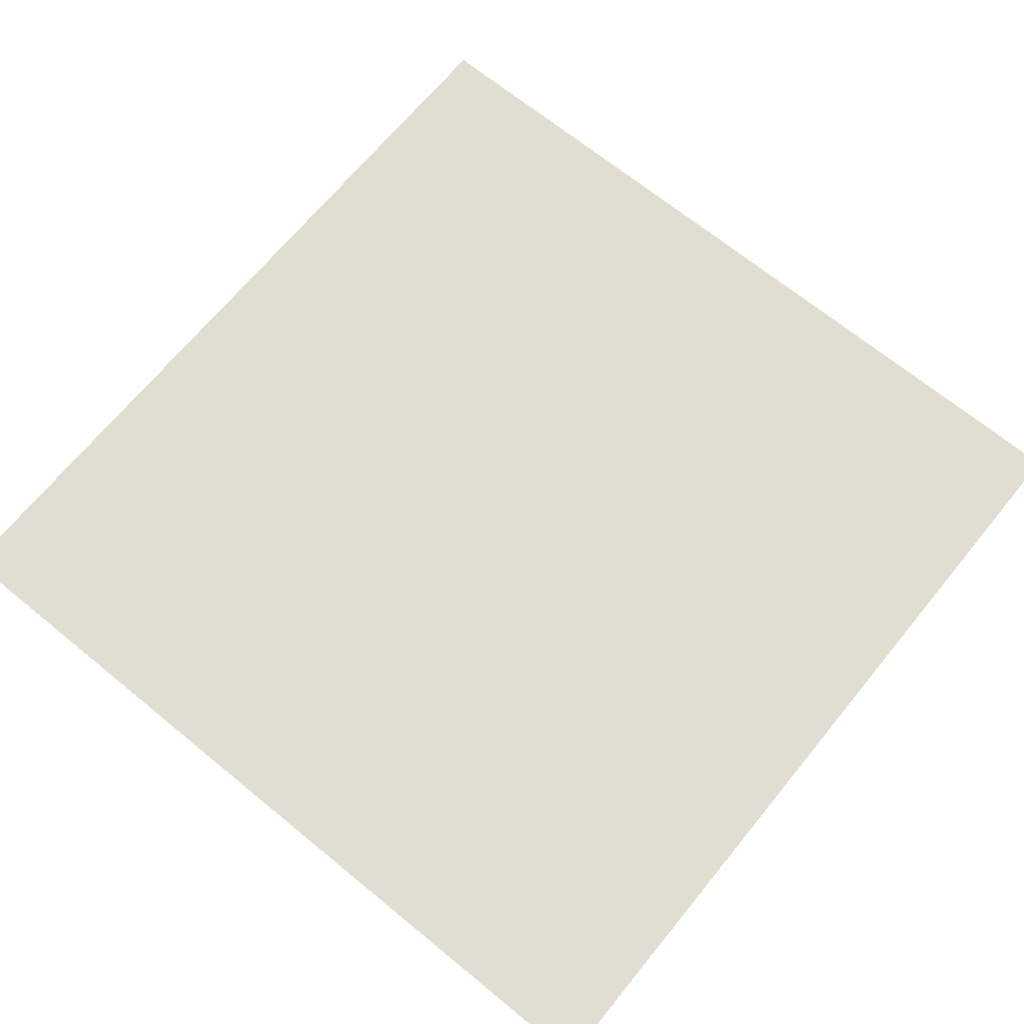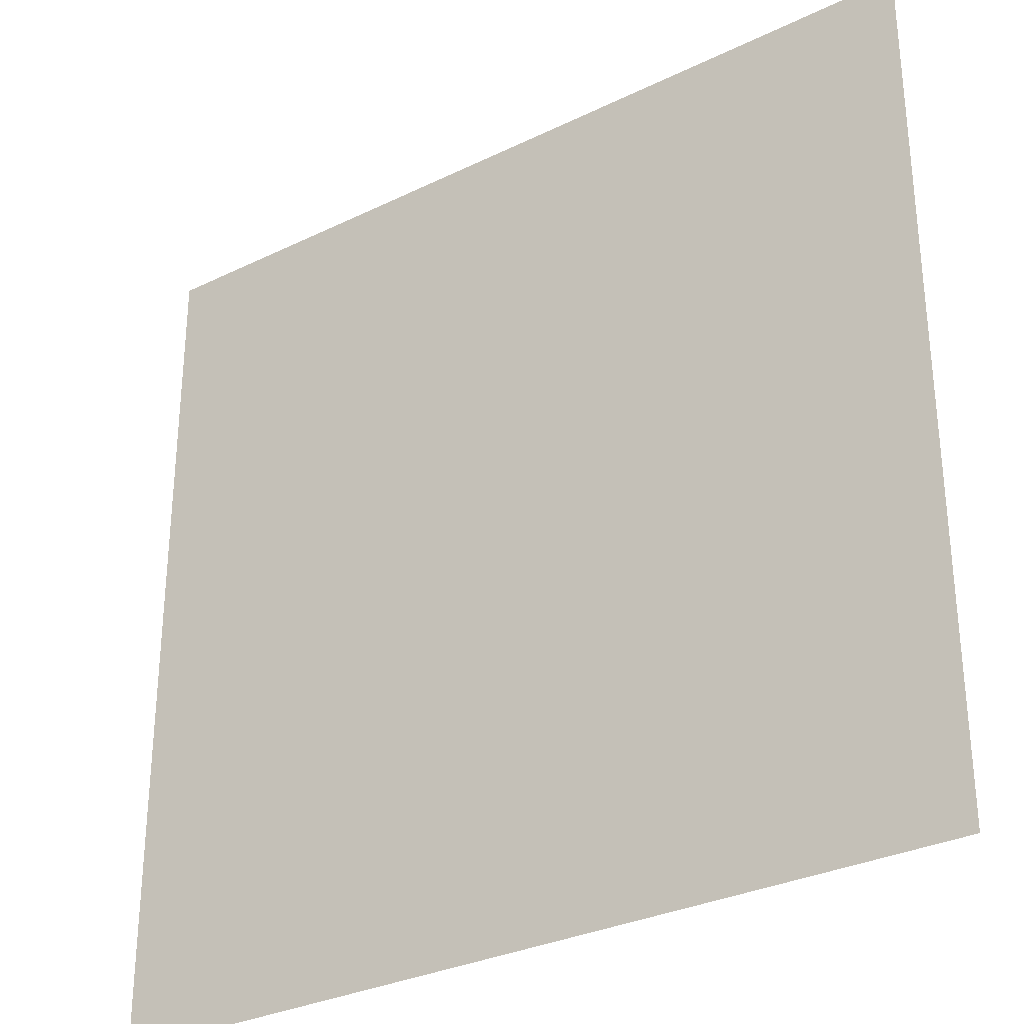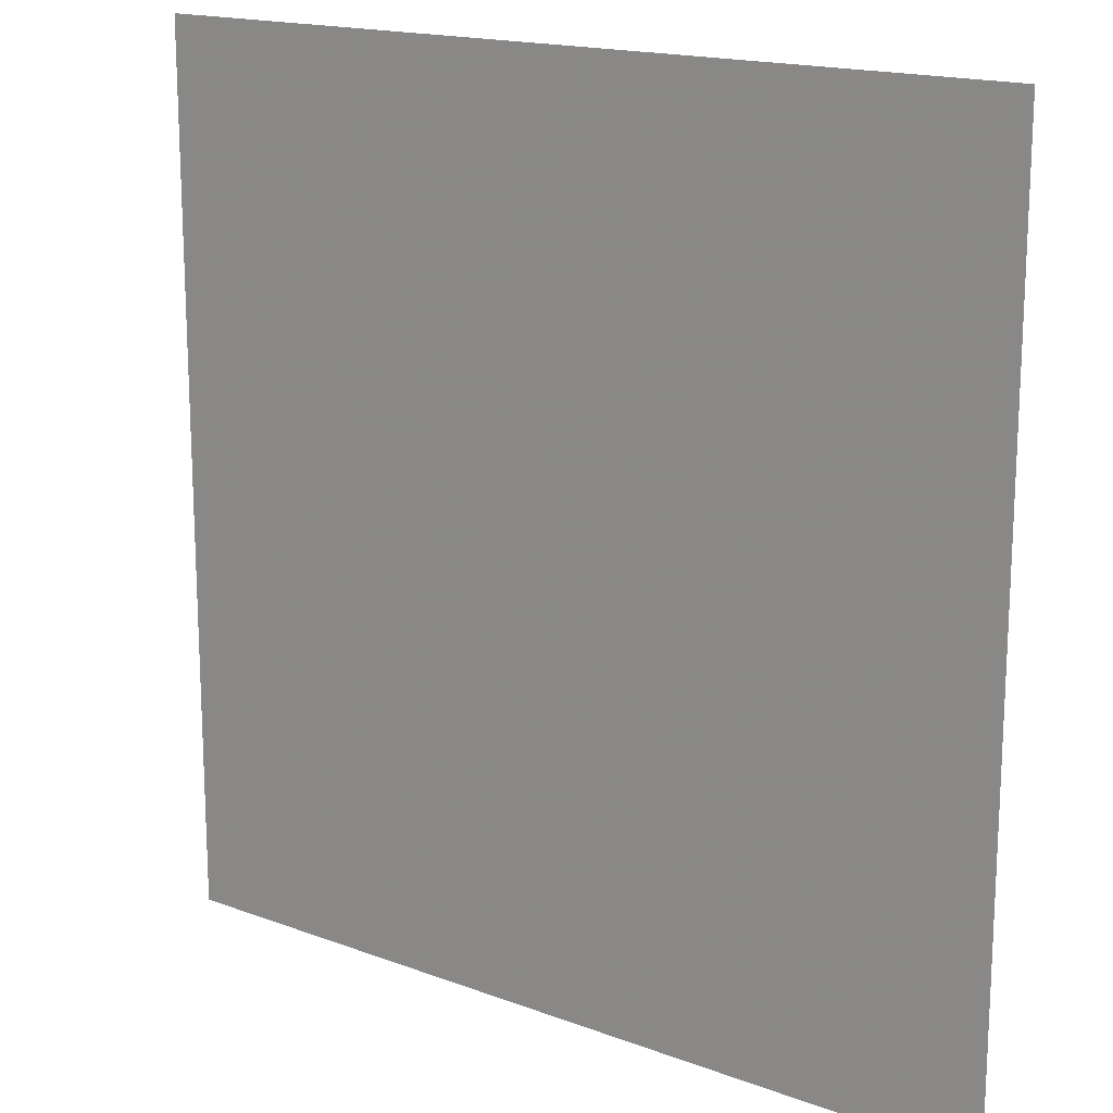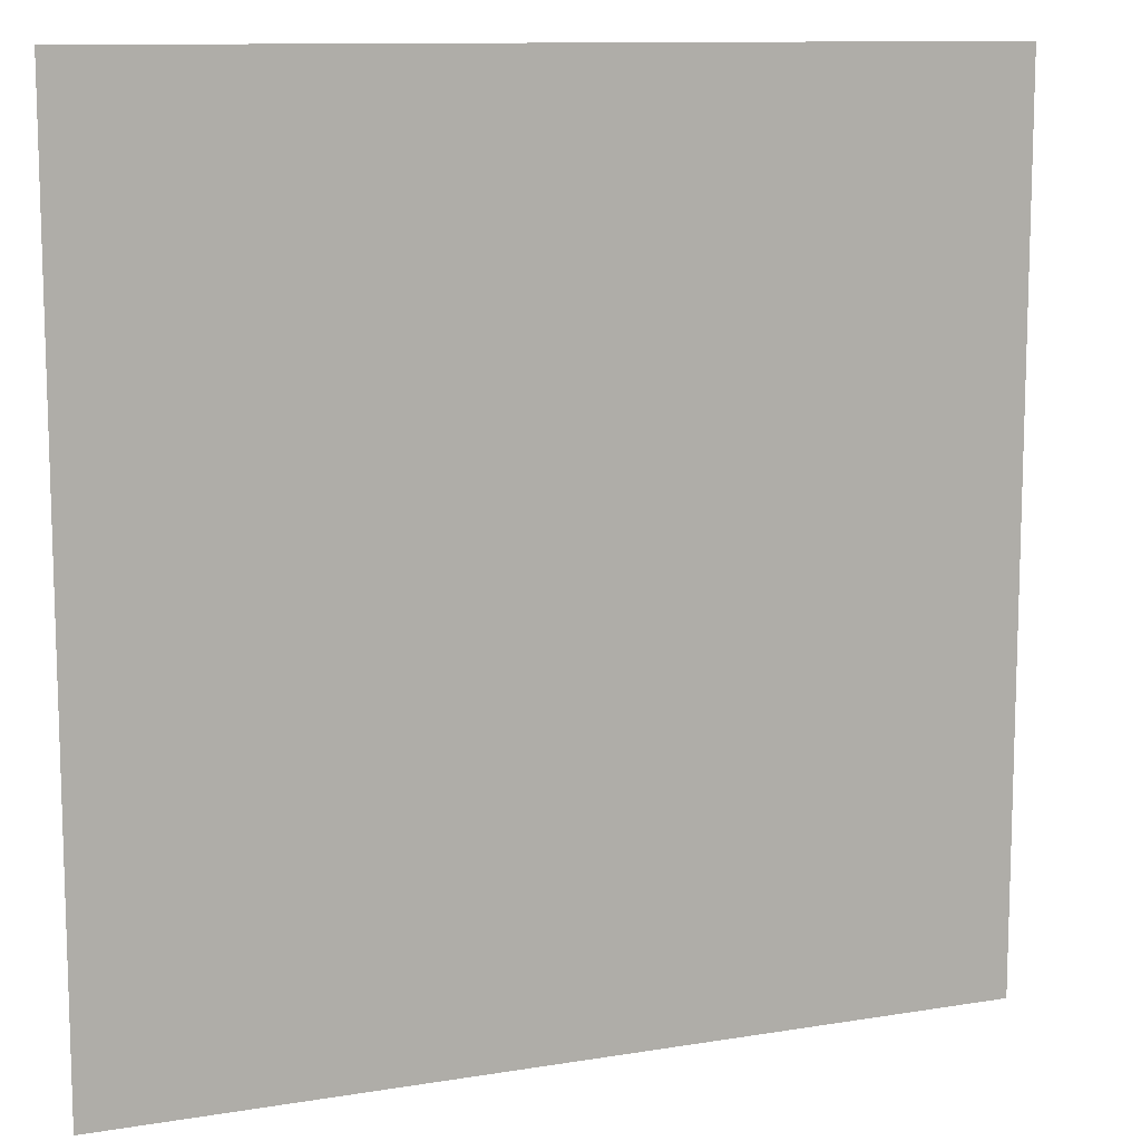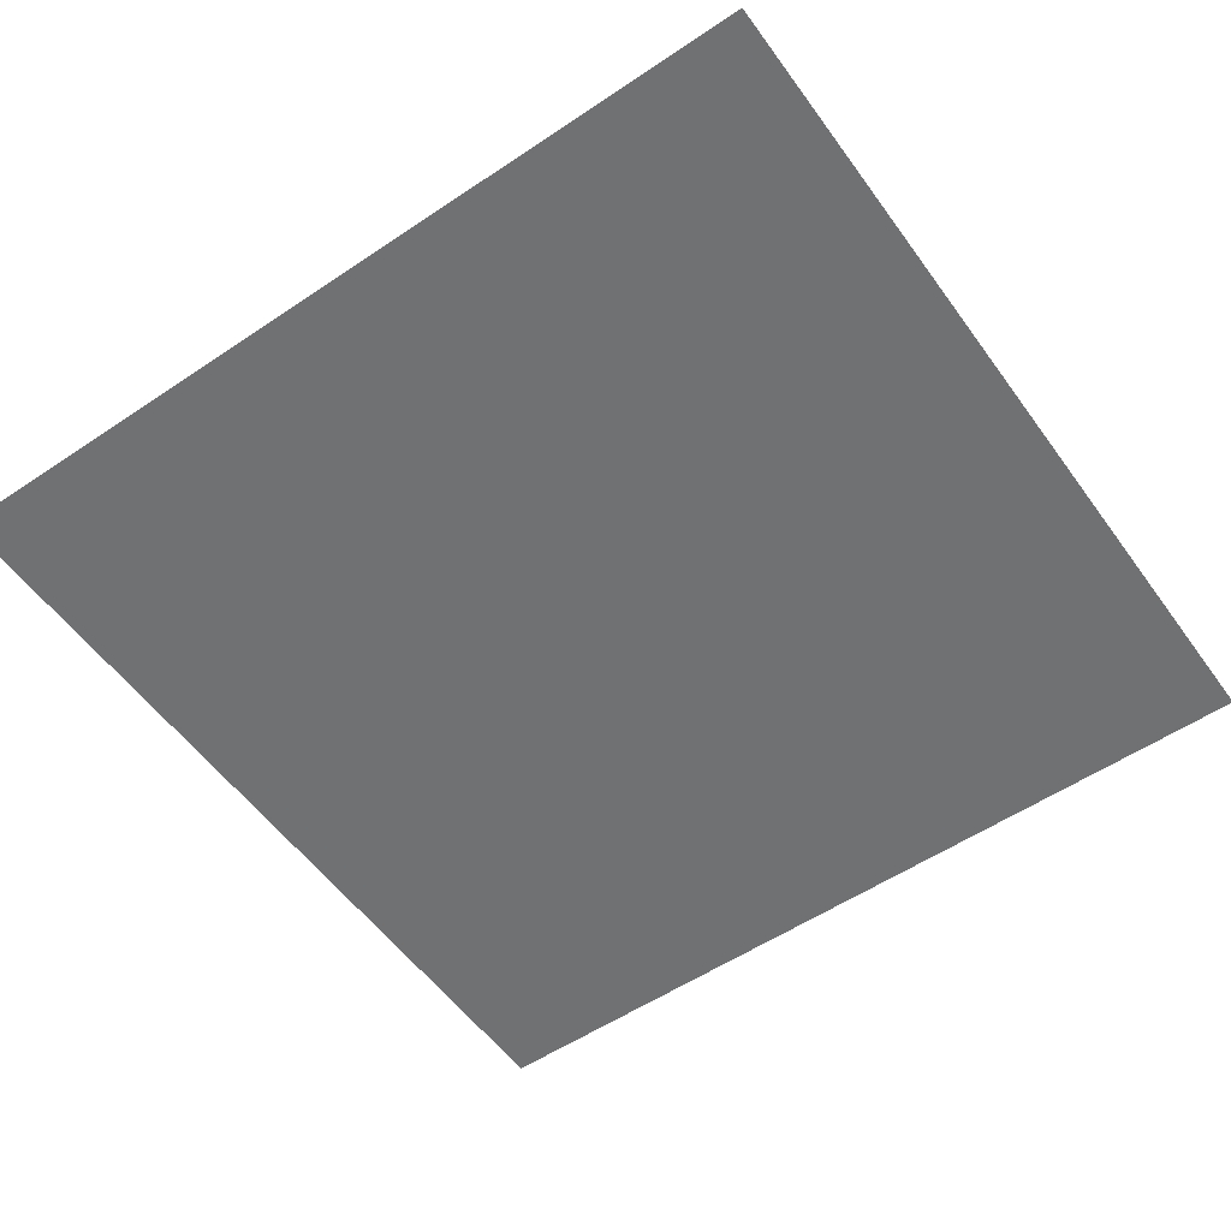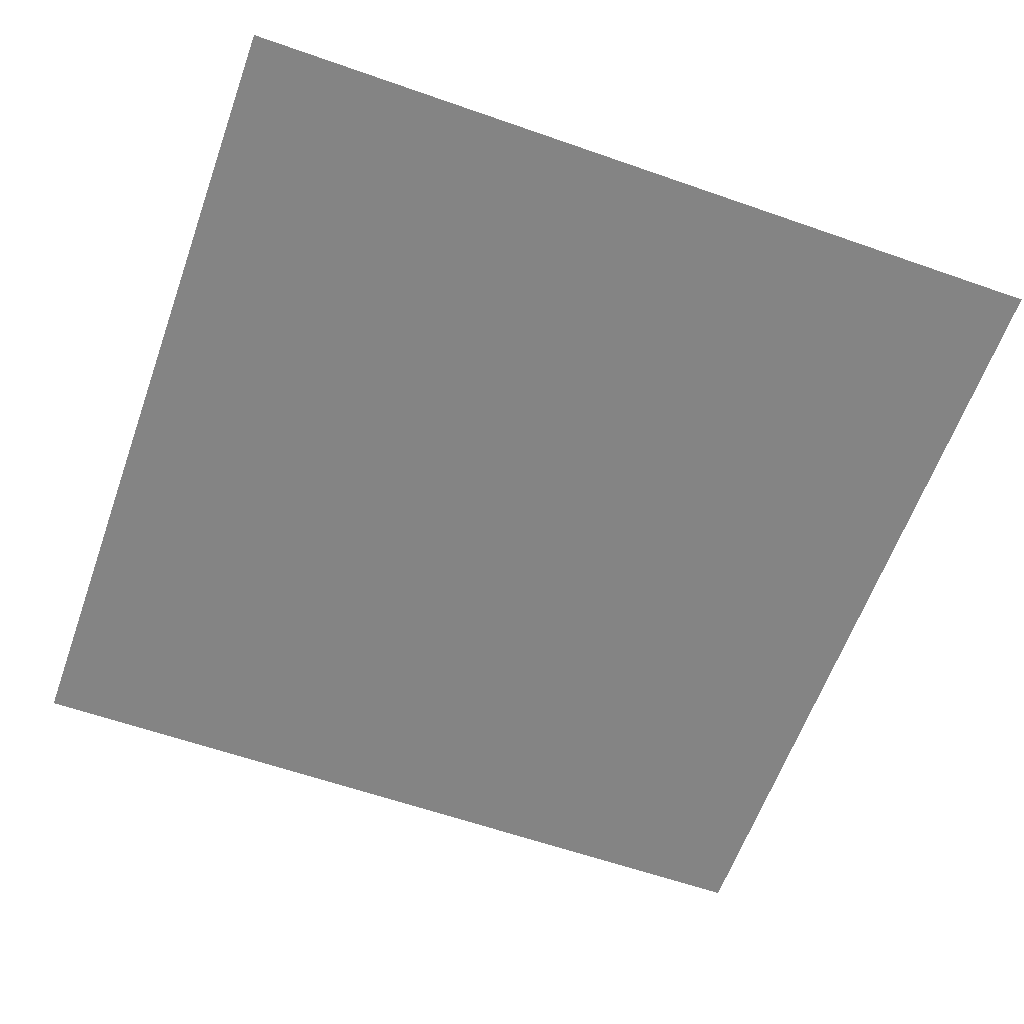
<metadata>
{"format":"obj","ext":"obj","renderer":"f3d","projection":"perspective","resolution":1024,"background":"white","views":[{"elev":68.5,"azim":-140.7,"up":"+Y"},{"elev":-31.0,"azim":34.9,"up":"+Z"},{"elev":16.6,"azim":37.3,"up":"+Z"},{"elev":11.1,"azim":157.9,"up":"+Z"},{"elev":-55.1,"azim":35.3,"up":"+Y"},{"elev":-61.4,"azim":-109.6,"up":"+Y"}]}
</metadata>
<code>
g
v -2 0 -2
v -1.556 0 -2
v -1.111 0 -2
v -0.6667 0 -2
v -0.2222 0 -2
v 0.2222 0 -2
v 0.6667 0 -2
v 1.111 0 -2
v 1.556 0 -2
v 2 0 -2
v -2 0 -1.556
v -1.556 0 -1.556
v -1.111 0 -1.556
v -0.6667 0 -1.556
v -0.2222 0 -1.556
v 0.2222 0 -1.556
v 0.6667 0 -1.556
v 1.111 0 -1.556
v 1.556 0 -1.556
v 2 0 -1.556
v -2 0 -1.111
v -1.556 0 -1.111
v -1.111 0 -1.111
v -0.6667 0 -1.111
v -0.2222 0 -1.111
v 0.2222 0 -1.111
v 0.6667 0 -1.111
v 1.111 0 -1.111
v 1.556 0 -1.111
v 2 0 -1.111
v -2 0 -0.6667
v -1.556 0 -0.6667
v -1.111 0 -0.6667
v -0.6667 0 -0.6667
v -0.2222 0 -0.6667
v 0.2222 0 -0.6667
v 0.6667 0 -0.6667
v 1.111 0 -0.6667
v 1.556 0 -0.6667
v 2 0 -0.6667
v -2 0 -0.2222
v -1.556 0 -0.2222
v -1.111 0 -0.2222
v -0.6667 0 -0.2222
v -0.2222 0 -0.2222
v 0.2222 0 -0.2222
v 0.6667 0 -0.2222
v 1.111 0 -0.2222
v 1.556 0 -0.2222
v 2 0 -0.2222
v -2 0 0.2222
v -1.556 0 0.2222
v -1.111 0 0.2222
v -0.6667 0 0.2222
v -0.2222 0 0.2222
v 0.2222 0 0.2222
v 0.6667 0 0.2222
v 1.111 0 0.2222
v 1.556 0 0.2222
v 2 0 0.2222
v -2 0 0.6667
v -1.556 0 0.6667
v -1.111 0 0.6667
v -0.6667 0 0.6667
v -0.2222 0 0.6667
v 0.2222 0 0.6667
v 0.6667 0 0.6667
v 1.111 0 0.6667
v 1.556 0 0.6667
v 2 0 0.6667
v -2 0 1.111
v -1.556 0 1.111
v -1.111 0 1.111
v -0.6667 0 1.111
v -0.2222 0 1.111
v 0.2222 0 1.111
v 0.6667 0 1.111
v 1.111 0 1.111
v 1.556 0 1.111
v 2 0 1.111
v -2 0 1.556
v -1.556 0 1.556
v -1.111 0 1.556
v -0.6667 0 1.556
v -0.2222 0 1.556
v 0.2222 0 1.556
v 0.6667 0 1.556
v 1.111 0 1.556
v 1.556 0 1.556
v 2 0 1.556
v -2 0 2
v -1.556 0 2
v -1.111 0 2
v -0.6667 0 2
v -0.2222 0 2
v 0.2222 0 2
v 0.6667 0 2
v 1.111 0 2
v 1.556 0 2
v 2 0 2
g
f 1 11 12 2
f 2 12 13 3
f 3 13 14 4
f 4 14 15 5
f 5 15 16 6
f 6 16 17 7
f 7 17 18 8
f 8 18 19 9
f 9 19 20 10
f 11 21 22 12
f 12 22 23 13
f 13 23 24 14
f 14 24 25 15
f 15 25 26 16
f 16 26 27 17
f 17 27 28 18
f 18 28 29 19
f 19 29 30 20
f 21 31 32 22
f 22 32 33 23
f 23 33 34 24
f 24 34 35 25
f 25 35 36 26
f 26 36 37 27
f 27 37 38 28
f 28 38 39 29
f 29 39 40 30
f 31 41 42 32
f 32 42 43 33
f 33 43 44 34
f 34 44 45 35
f 35 45 46 36
f 36 46 47 37
f 37 47 48 38
f 38 48 49 39
f 39 49 50 40
f 41 51 52 42
f 42 52 53 43
f 43 53 54 44
f 44 54 55 45
f 45 55 56 46
f 46 56 57 47
f 47 57 58 48
f 48 58 59 49
f 49 59 60 50
f 51 61 62 52
f 52 62 63 53
f 53 63 64 54
f 54 64 65 55
f 55 65 66 56
f 56 66 67 57
f 57 67 68 58
f 58 68 69 59
f 59 69 70 60
f 61 71 72 62
f 62 72 73 63
f 63 73 74 64
f 64 74 75 65
f 65 75 76 66
f 66 76 77 67
f 67 77 78 68
f 68 78 79 69
f 69 79 80 70
f 71 81 82 72
f 72 82 83 73
f 73 83 84 74
f 74 84 85 75
f 75 85 86 76
f 76 86 87 77
f 77 87 88 78
f 78 88 89 79
f 79 89 90 80
f 81 91 92 82
f 82 92 93 83
f 83 93 94 84
f 84 94 95 85
f 85 95 96 86
f 86 96 97 87
f 87 97 98 88
f 88 98 99 89
f 89 99 100 90

</code>
